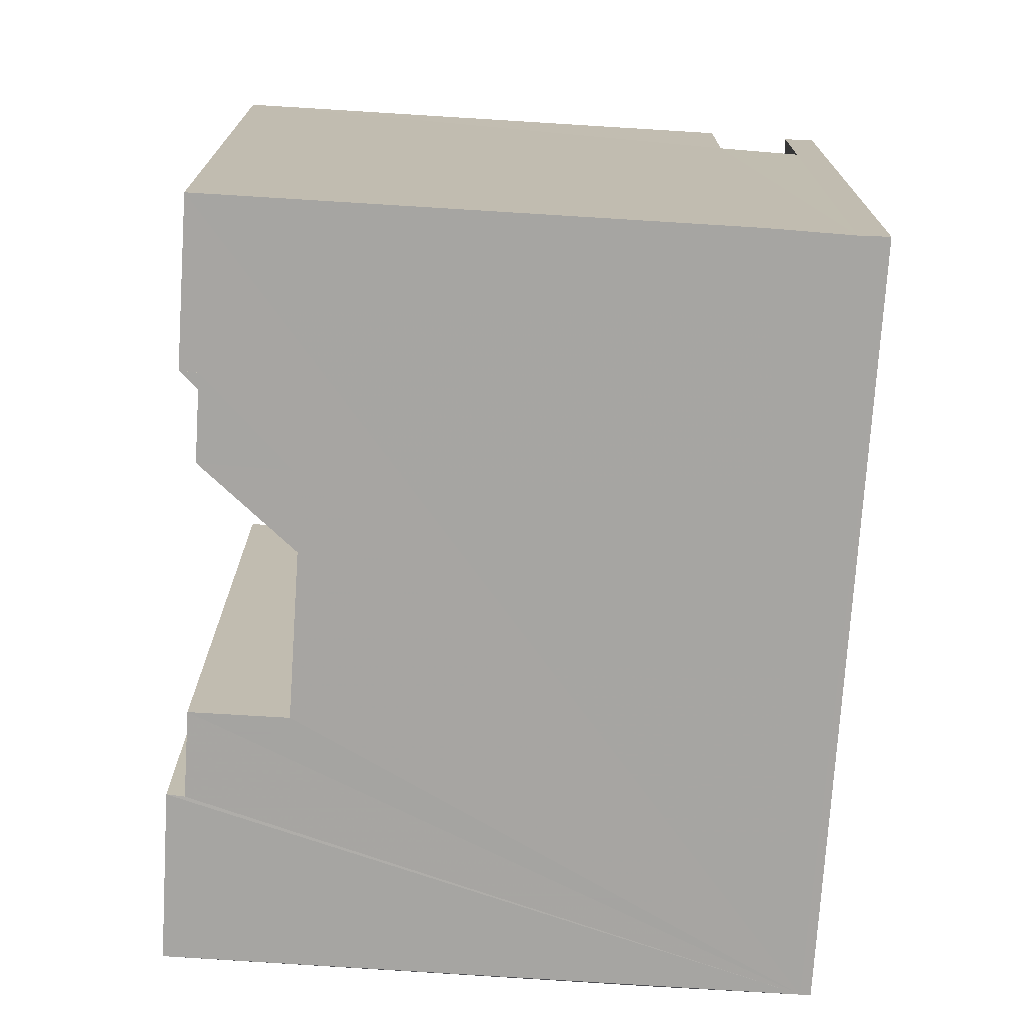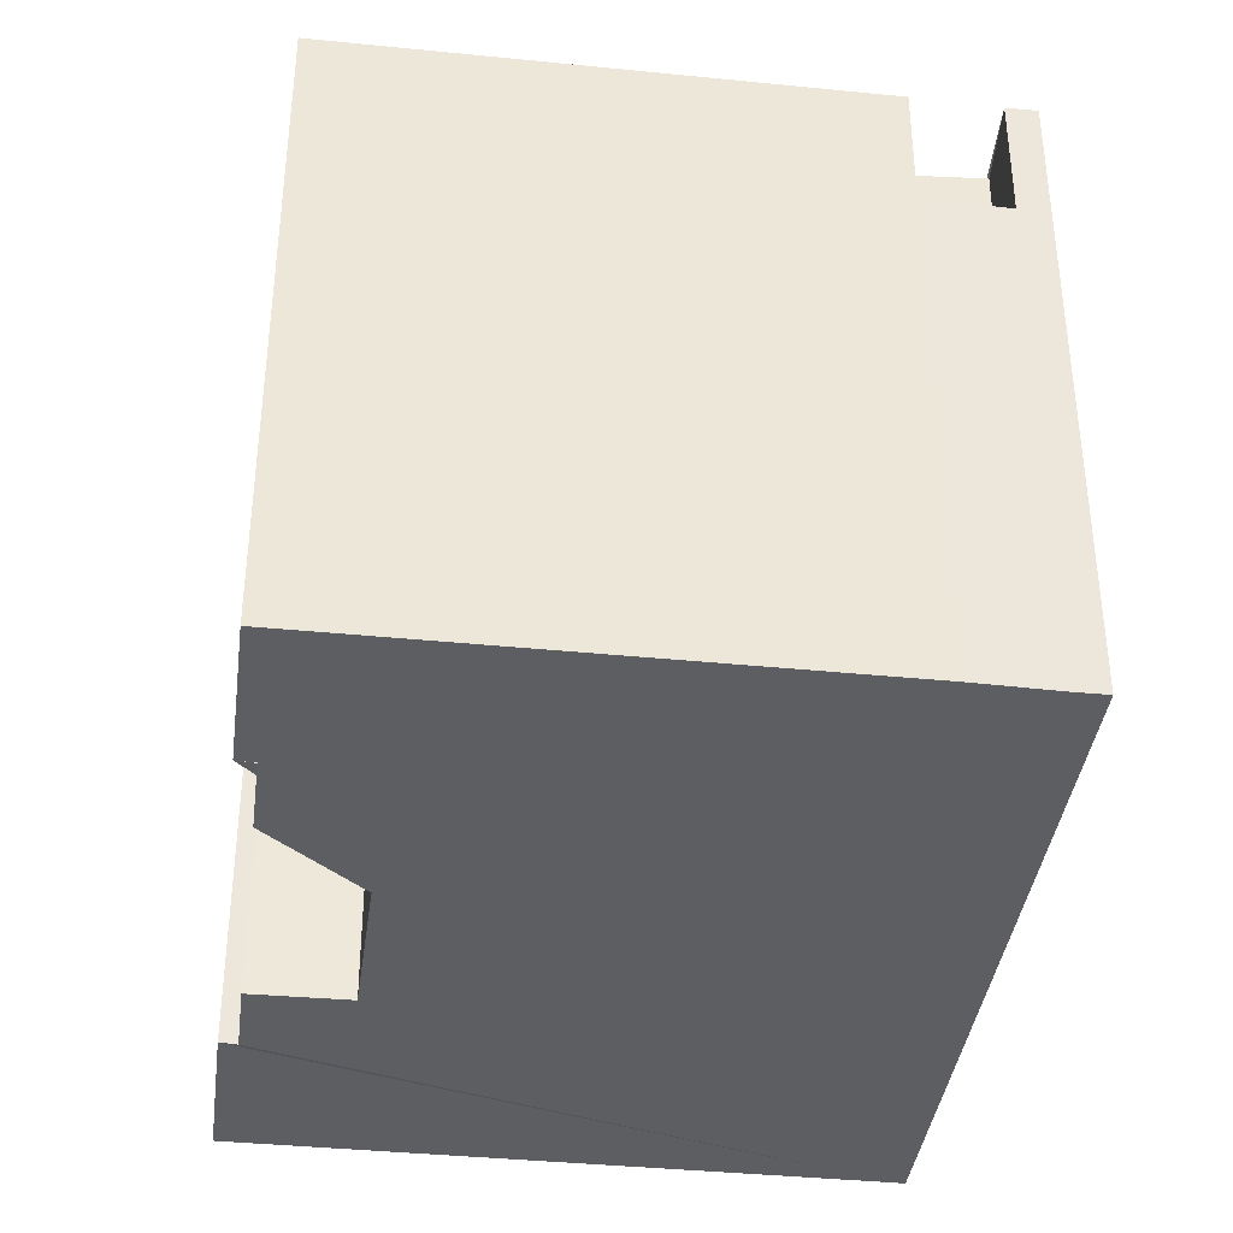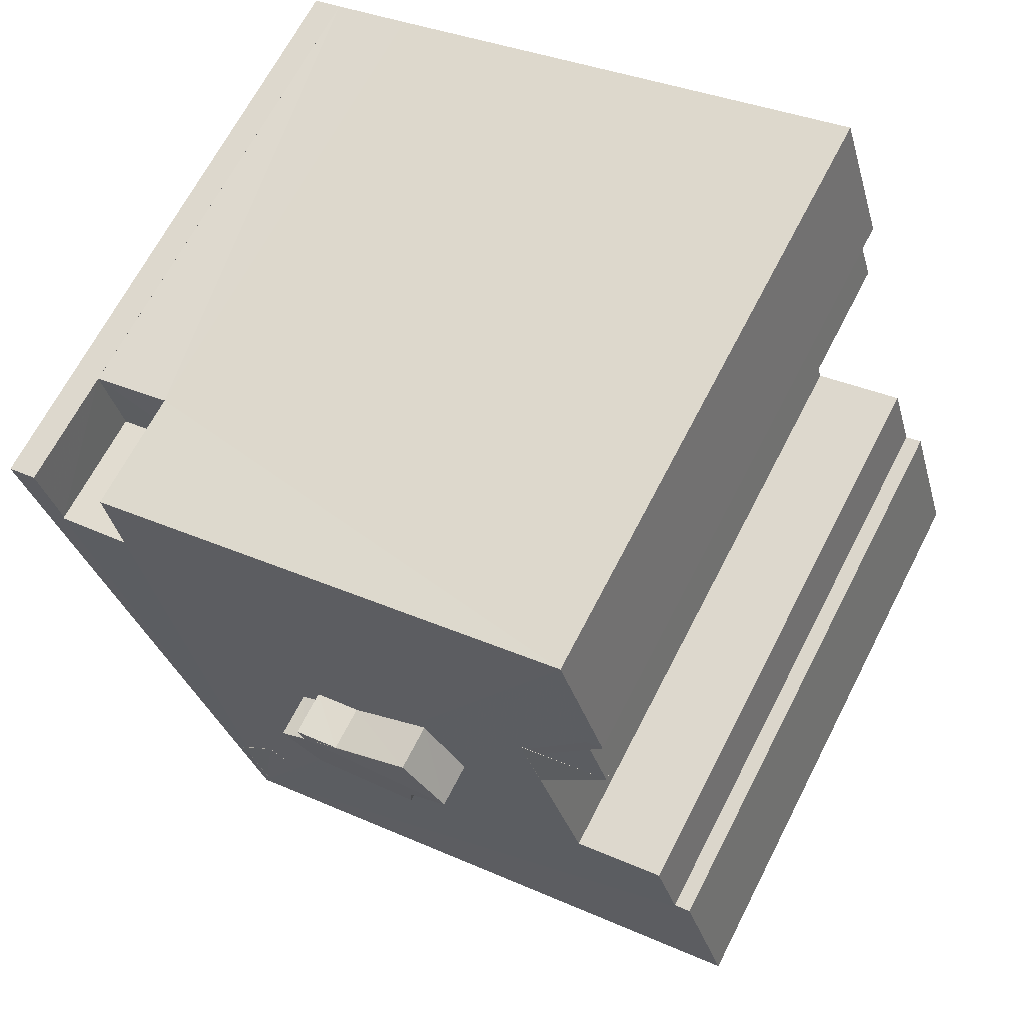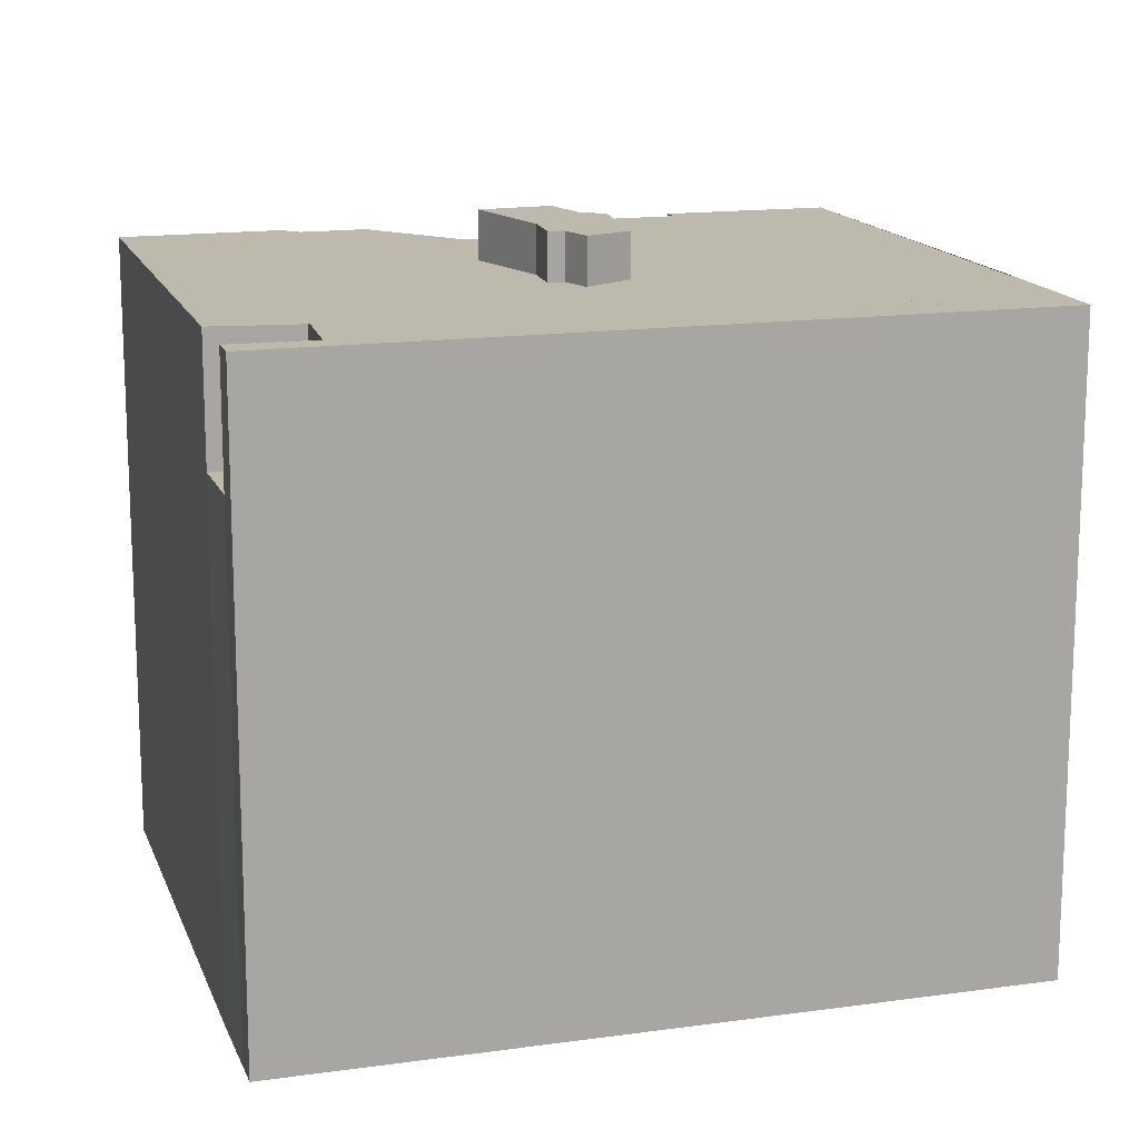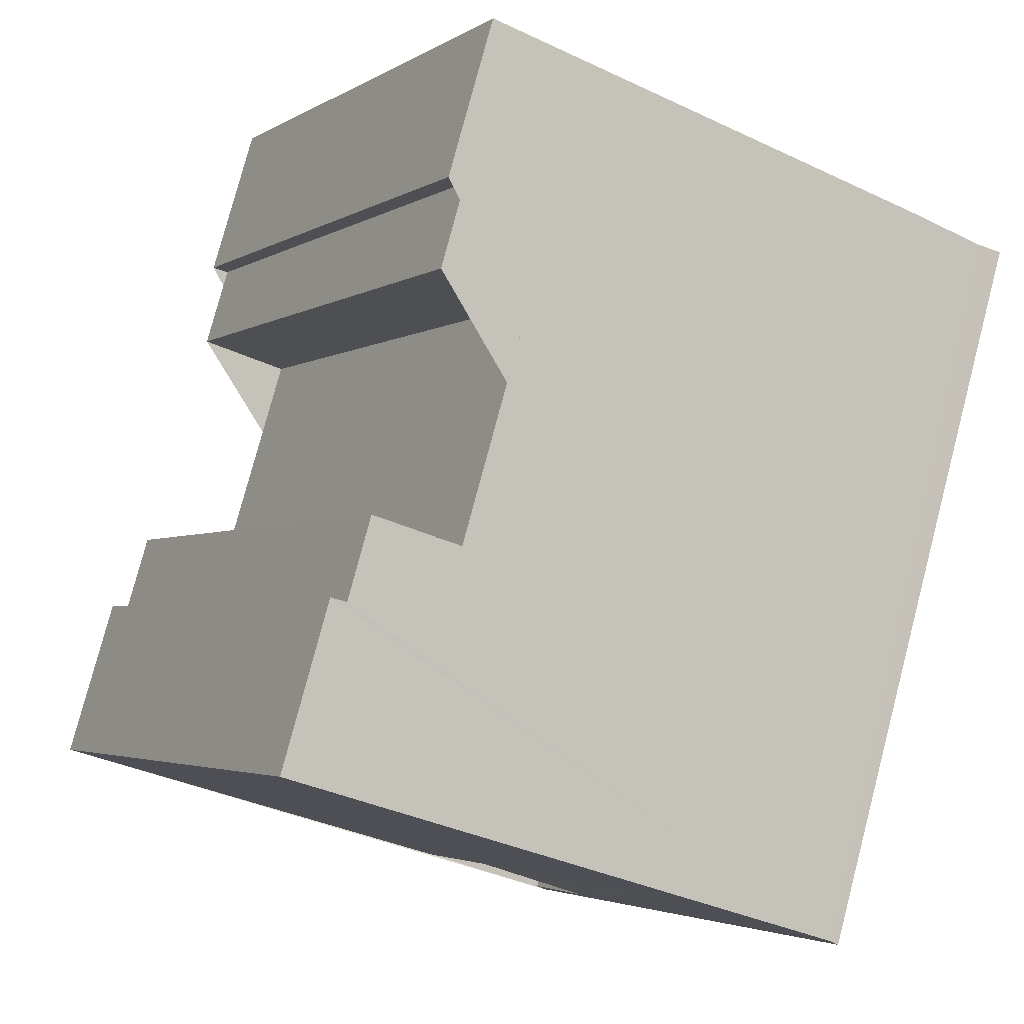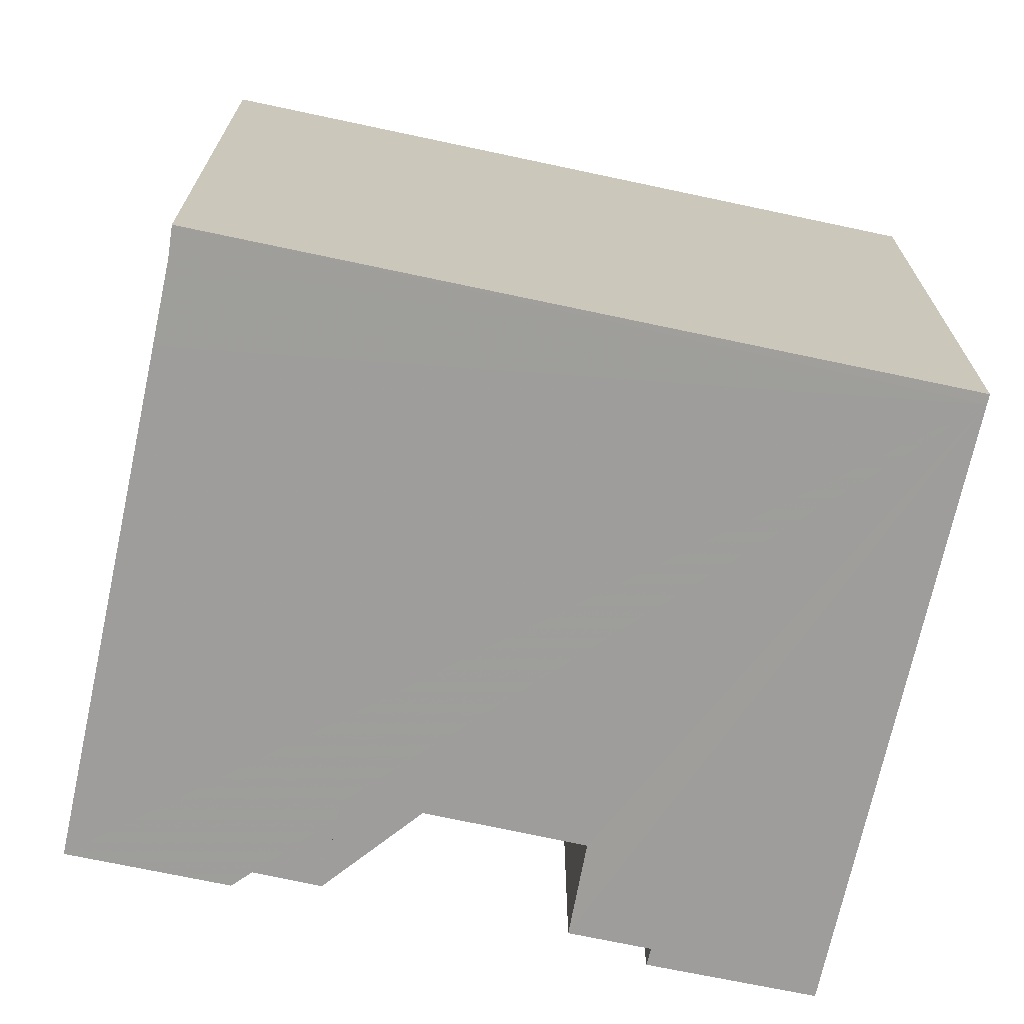
<metadata>
{"format":"obj","ext":"obj","renderer":"f3d","projection":"perspective","resolution":1024,"background":"white","views":[{"elev":-73.8,"azim":-167.0,"up":"+Z"},{"elev":-38.6,"azim":-170.7,"up":"+Z"},{"elev":66.5,"azim":27.1,"up":"+Y"},{"elev":15.2,"azim":-89.9,"up":"+Z"},{"elev":-3.0,"azim":152.5,"up":"+Y"},{"elev":-70.7,"azim":-85.4,"up":"+Z"}]}
</metadata>
<code>
v 8.469e+04 4.463e+05 0.351
v 8.469e+04 4.463e+05 0.351
v 8.469e+04 4.463e+05 0.351
v 8.469e+04 4.463e+05 0.351
v 8.469e+04 4.463e+05 0.351
v 8.47e+04 4.463e+05 0.351
v 8.47e+04 4.463e+05 0.351
v 8.47e+04 4.463e+05 0.351
v 8.47e+04 4.463e+05 0.351
v 8.47e+04 4.463e+05 0.351
v 8.47e+04 4.463e+05 0.351
v 8.47e+04 4.463e+05 0.351
v 8.47e+04 4.463e+05 0.351
v 8.47e+04 4.463e+05 0.351
v 8.47e+04 4.463e+05 0.351
v 8.469e+04 4.463e+05 0.351
v 8.469e+04 4.463e+05 14.76
v 8.469e+04 4.463e+05 11.92
v 8.469e+04 4.463e+05 11.92
v 8.469e+04 4.463e+05 14.76
v 8.47e+04 4.463e+05 14.76
v 8.47e+04 4.463e+05 14.76
v 8.47e+04 4.463e+05 14.76
v 8.47e+04 4.463e+05 14.76
v 8.47e+04 4.463e+05 14.76
v 8.469e+04 4.463e+05 14.76
v 8.469e+04 4.463e+05 14.76
v 8.469e+04 4.463e+05 14.76
v 8.469e+04 4.463e+05 11.71
v 8.47e+04 4.463e+05 14.76
v 8.47e+04 4.463e+05 14.76
v 8.47e+04 4.463e+05 14.76
v 8.469e+04 4.463e+05 14.76
v 8.469e+04 4.463e+05 11.78
v 8.469e+04 4.463e+05 15.78
v 8.469e+04 4.463e+05 14.76
v 8.47e+04 4.463e+05 14.76
v 8.47e+04 4.463e+05 15.78
v 8.47e+04 4.463e+05 15.87
v 8.47e+04 4.463e+05 14.76
v 8.469e+04 4.463e+05 14.76
v 8.469e+04 4.463e+05 15.84
v 8.47e+04 4.463e+05 14.76
v 8.47e+04 4.463e+05 14.76
v 8.469e+04 4.463e+05 15.81
v 8.469e+04 4.463e+05 14.76
v 8.469e+04 4.463e+05 14.76
v 8.469e+04 4.463e+05 12.57
v 8.469e+04 4.463e+05 12.99
v 8.469e+04 4.463e+05 14.76
v 8.469e+04 4.463e+05 12.27
v 8.469e+04 4.463e+05 11.93
v 8.469e+04 4.463e+05 14.76
v 8.469e+04 4.463e+05 14.76
v 8.469e+04 4.463e+05 15.84
v 8.469e+04 4.463e+05 14.76
v 8.469e+04 4.463e+05 15.82
v 8.47e+04 4.463e+05 15.81
v 8.47e+04 4.463e+05 14.76
v 8.47e+04 4.463e+05 14.76
v 8.47e+04 4.463e+05 15.79
v 8.469e+04 4.463e+05 14.76
v 8.469e+04 4.463e+05 12.15
v 8.469e+04 4.463e+05 14.76
v 8.469e+04 4.463e+05 11.93
v 8.469e+04 4.463e+05 14.76
f 1 2 3 4 5 6 7 8 9 10 11 12 13 14 15 16
f 17 18 19 20
f 21 14 13 22
f 23 15 14 21
f 24 7 6 25
f 26 3 2 27
f 28 29 16 15 23
f 30 8 7 24
f 22 13 12 31
f 31 12 11 32
f 33 34 29 28
f 35 36 37 38
f 39 40 41 42
f 43 9 8 30
f 44 10 9 43
f 32 11 10 44
f 45 46 36 35
f 47 48 49 50
f 51 1 16 29
f 20 19 52 53
f 42 41 54 55
f 55 54 56 57
f 58 59 40 39
f 25 6 5 18 17
f 38 37 60 61
f 50 49 34 33
f 62 63 48 47
f 61 60 59 58
f 64 65 4 3 26
f 18 5 4 65
f 53 52 65 64
f 66 51 63 62
f 27 2 1 51 66
f 57 56 46 45
f 65 52 19 18
f 63 34 49 48
f 63 51 29 34
f 27 66 62 47 50 33 28 23 21 22 31 32 44 43 30 24 25 17 20 53 64 26
f 57 45 35 38 61 58 39 42 55

</code>
